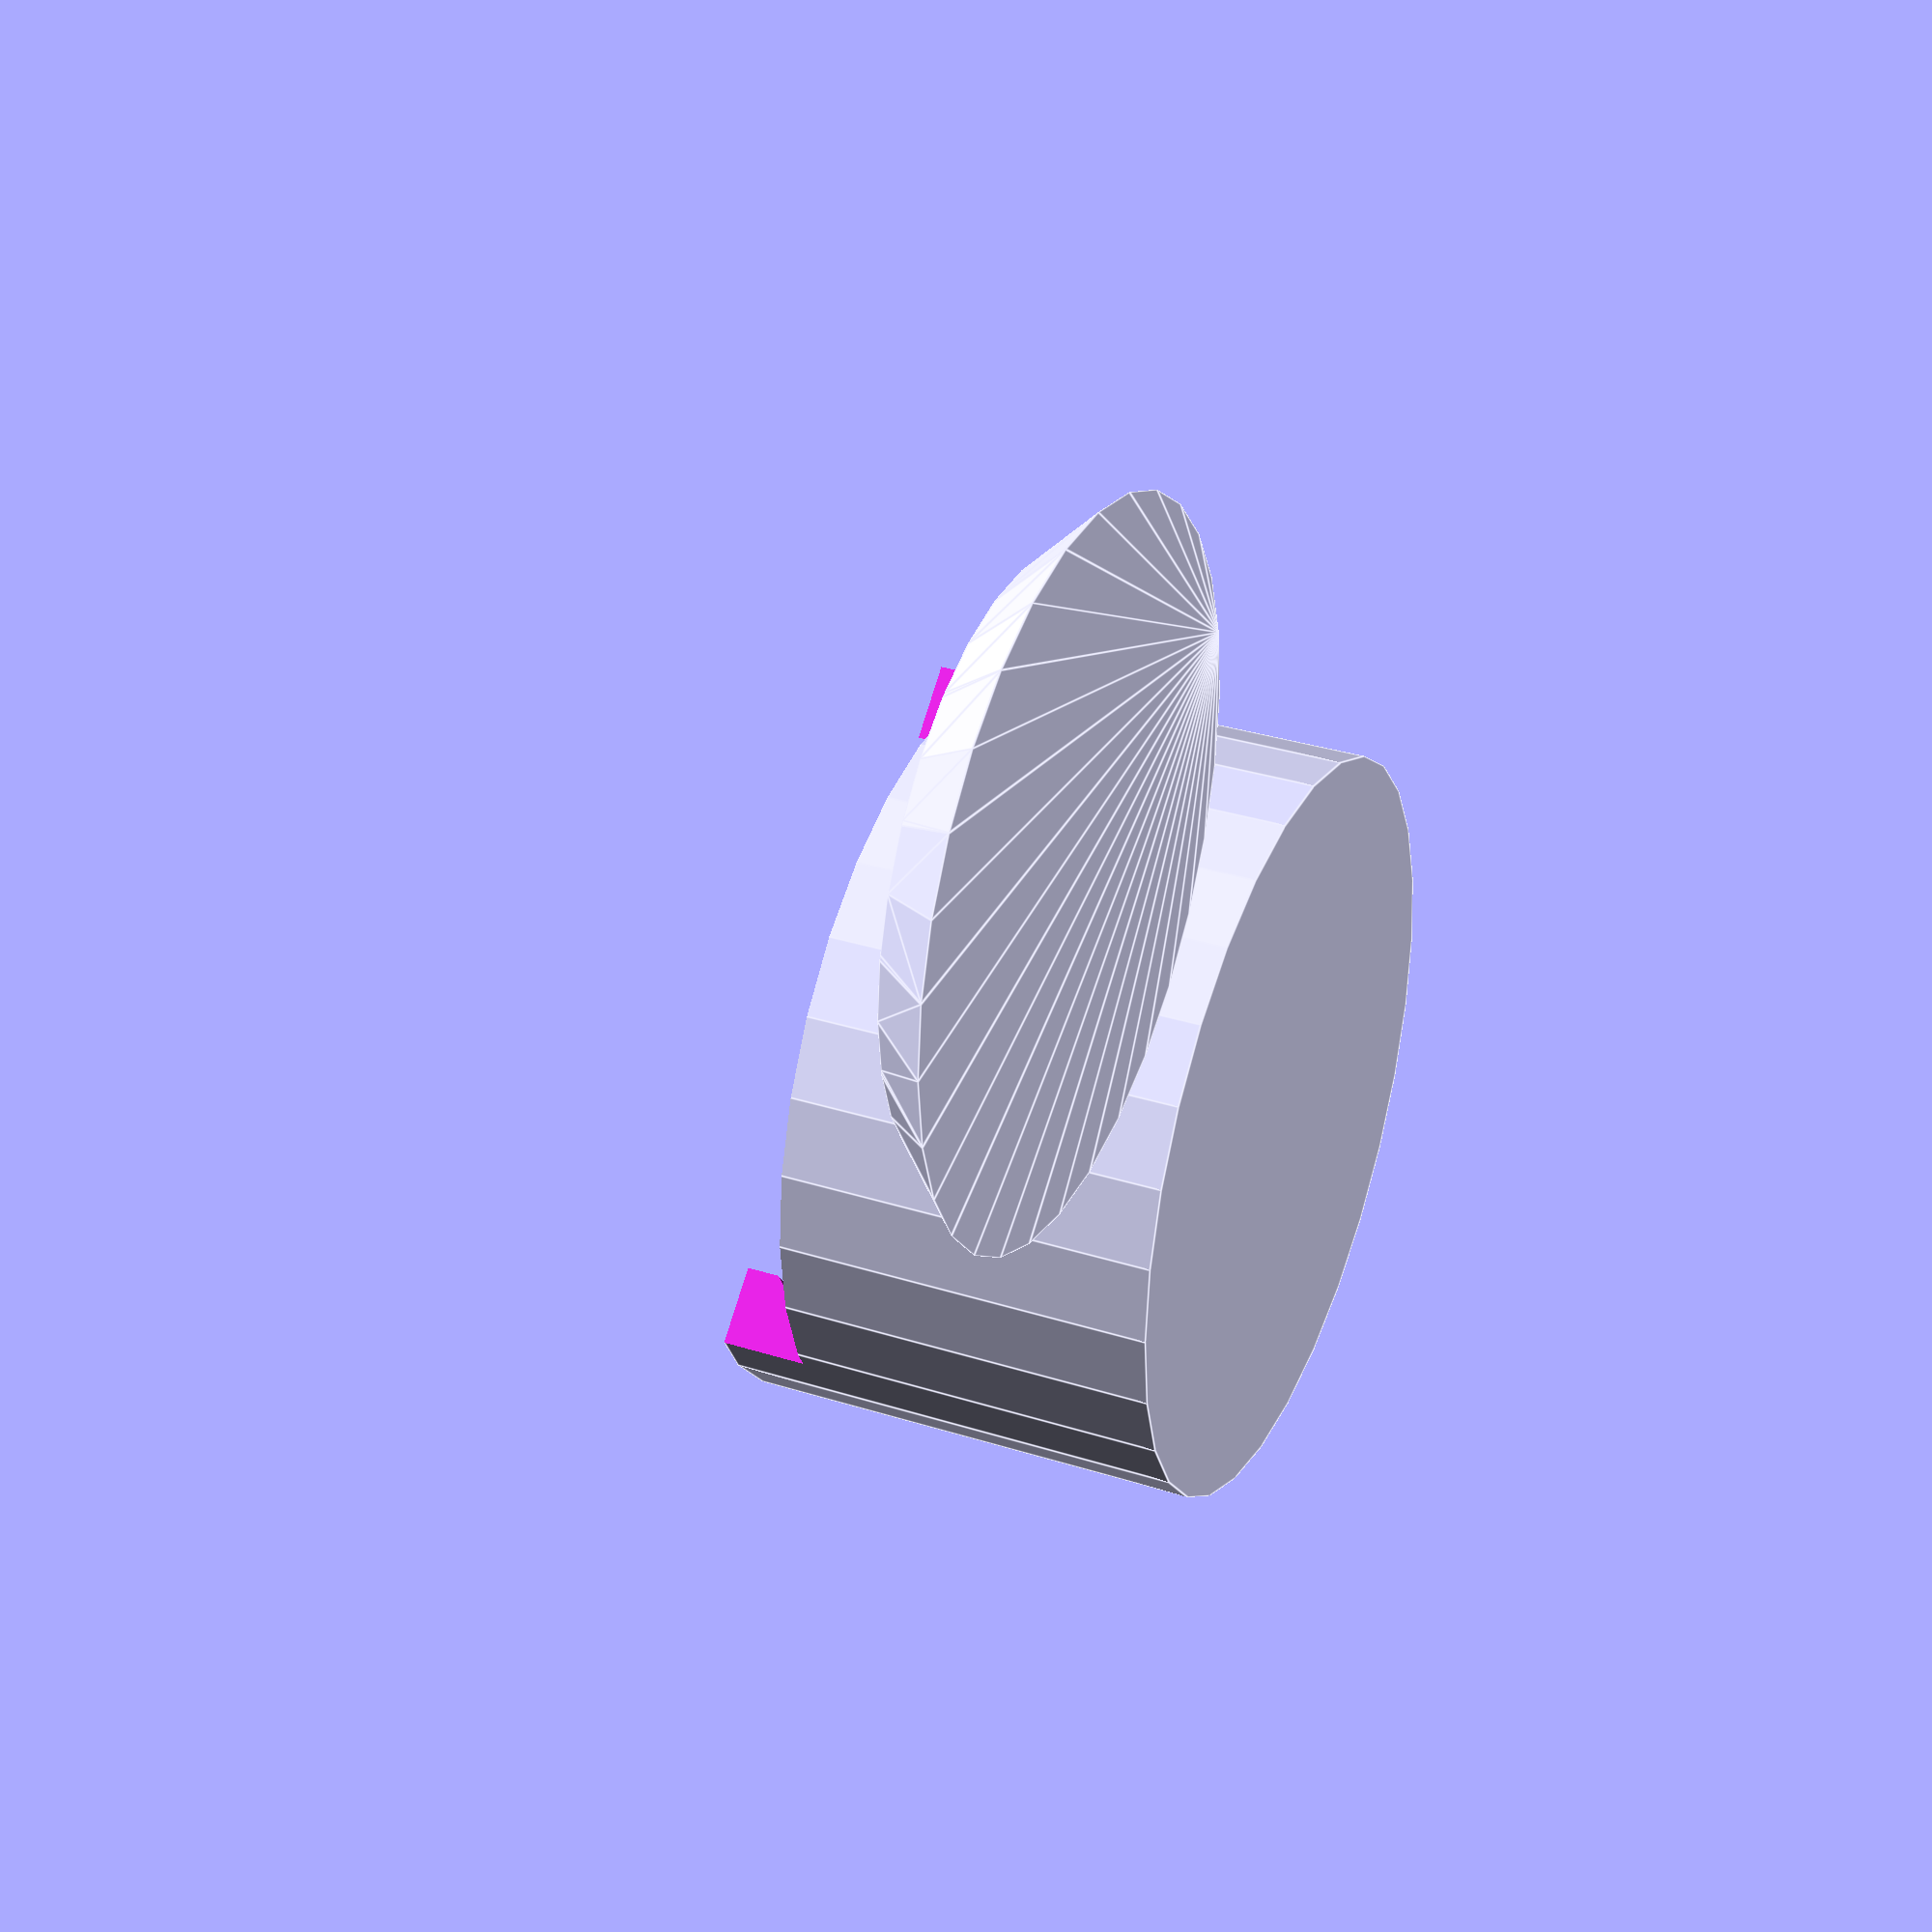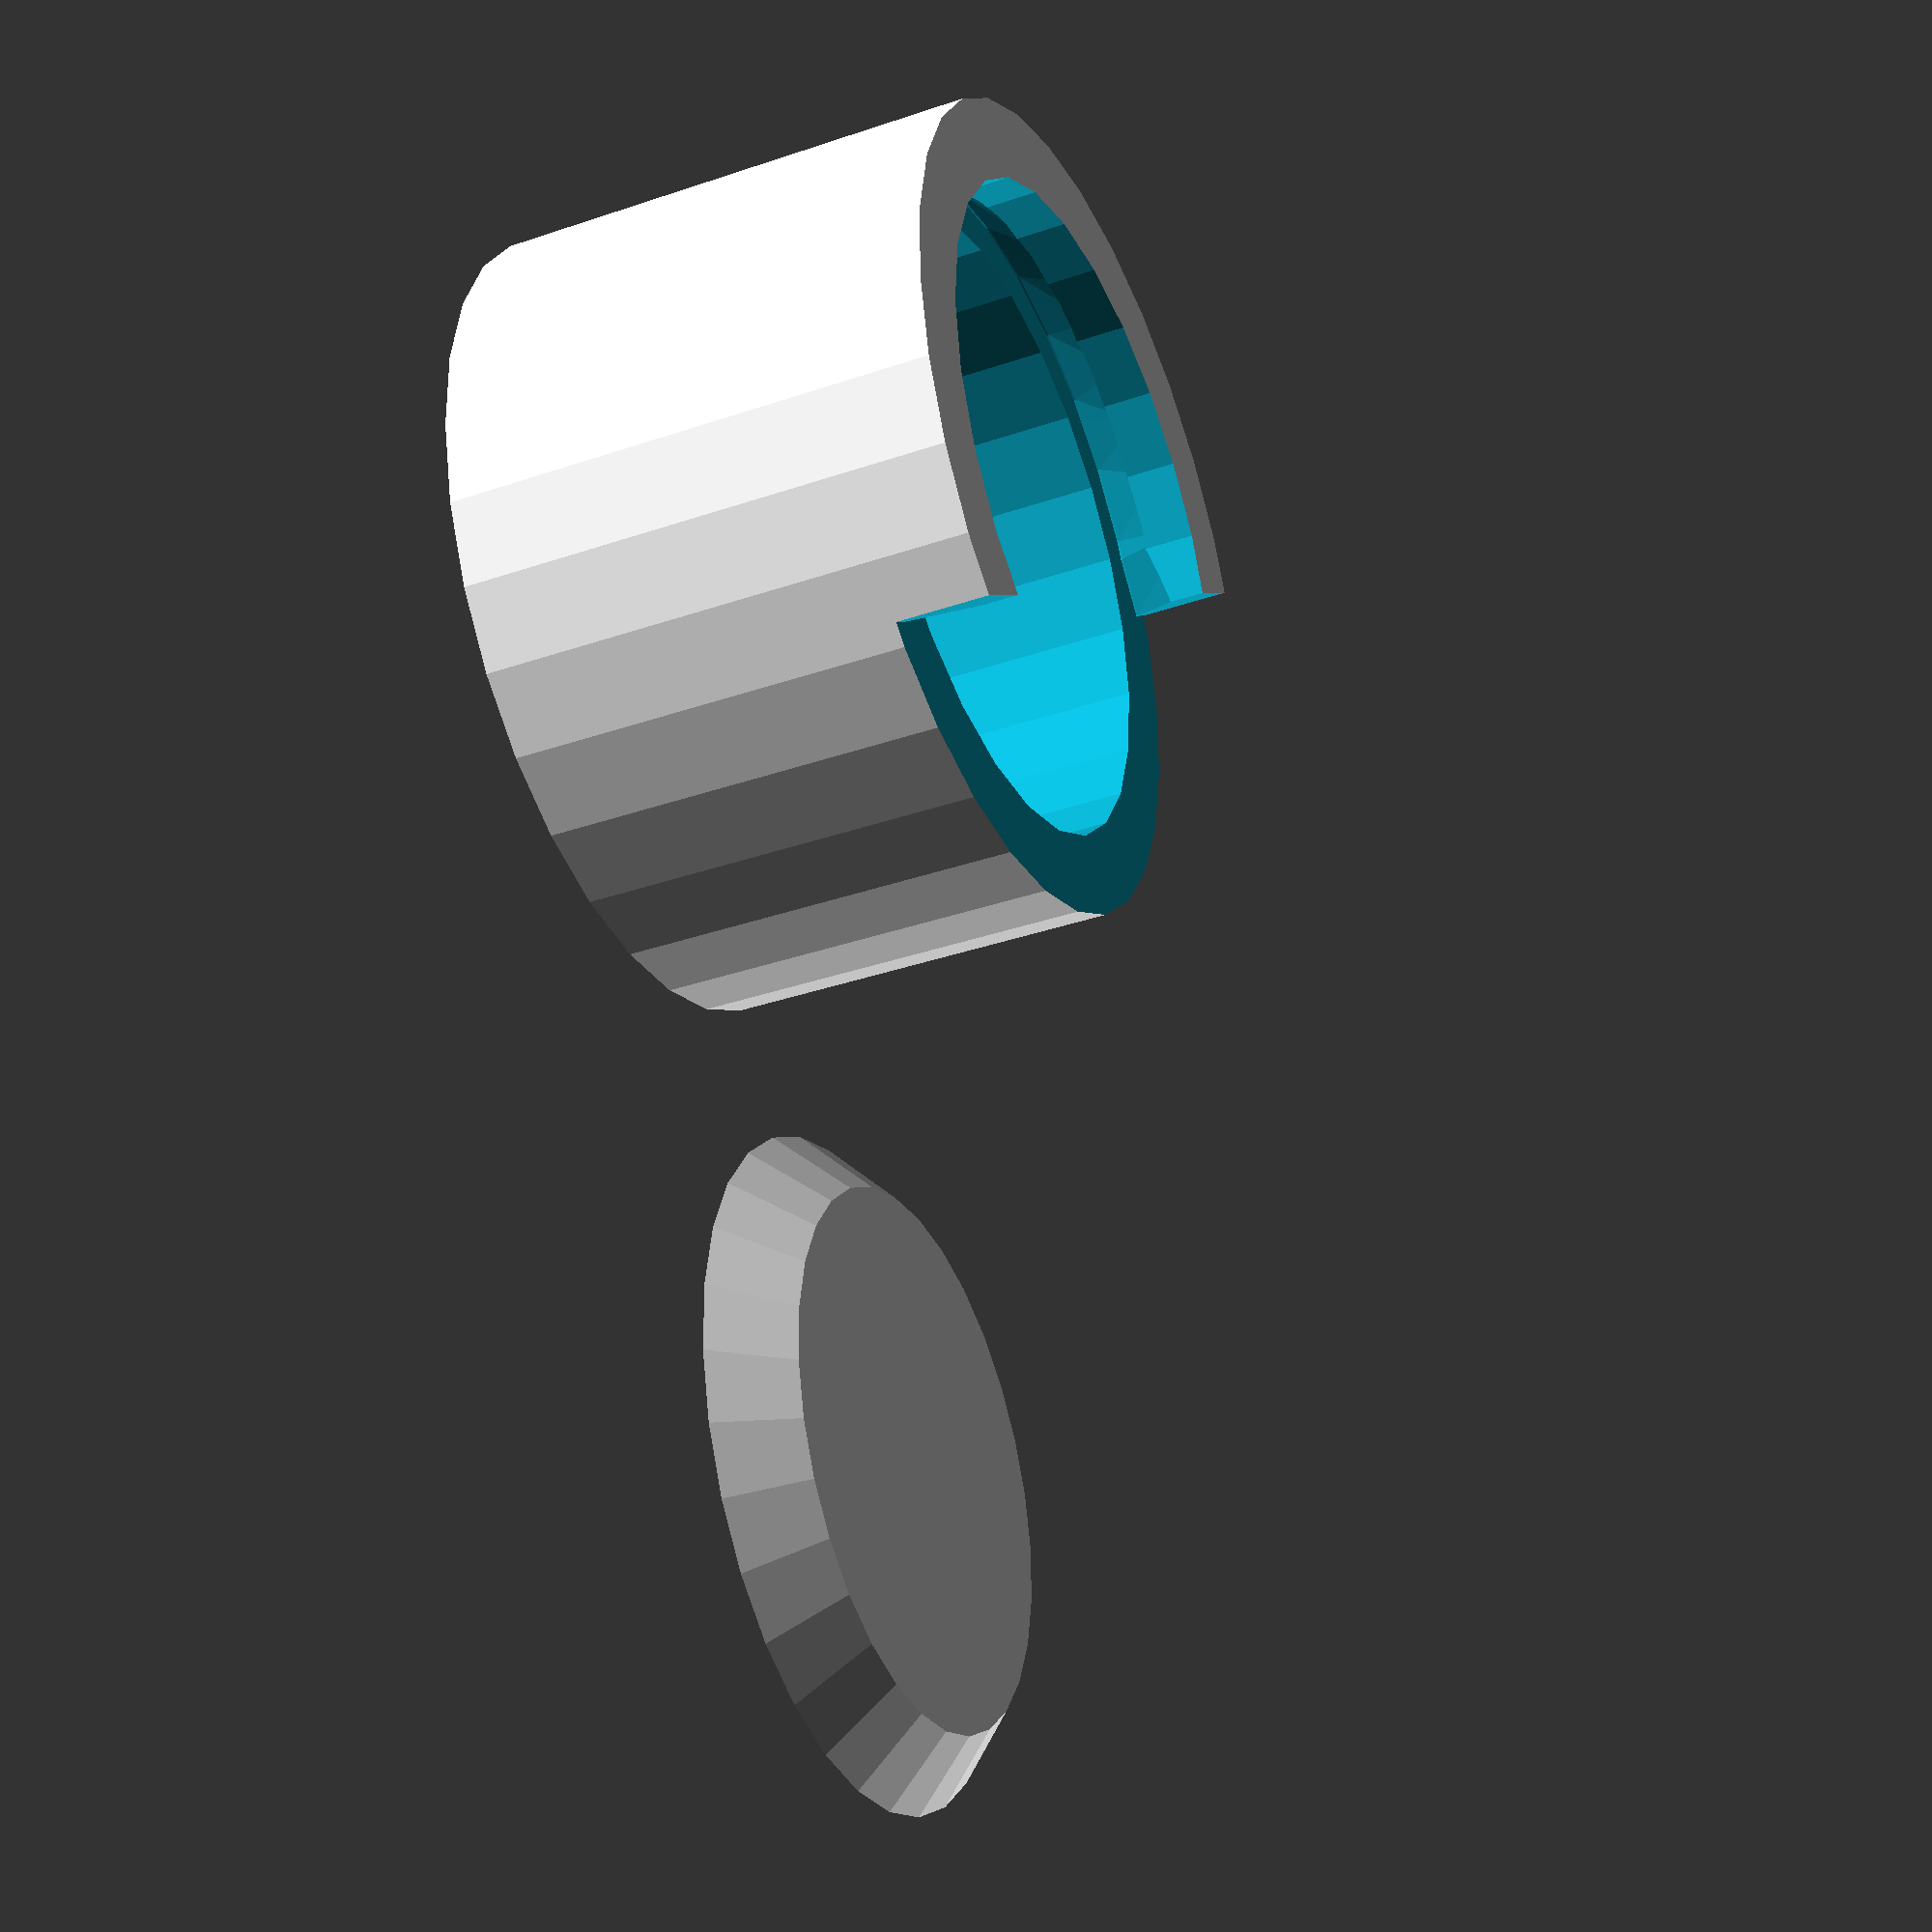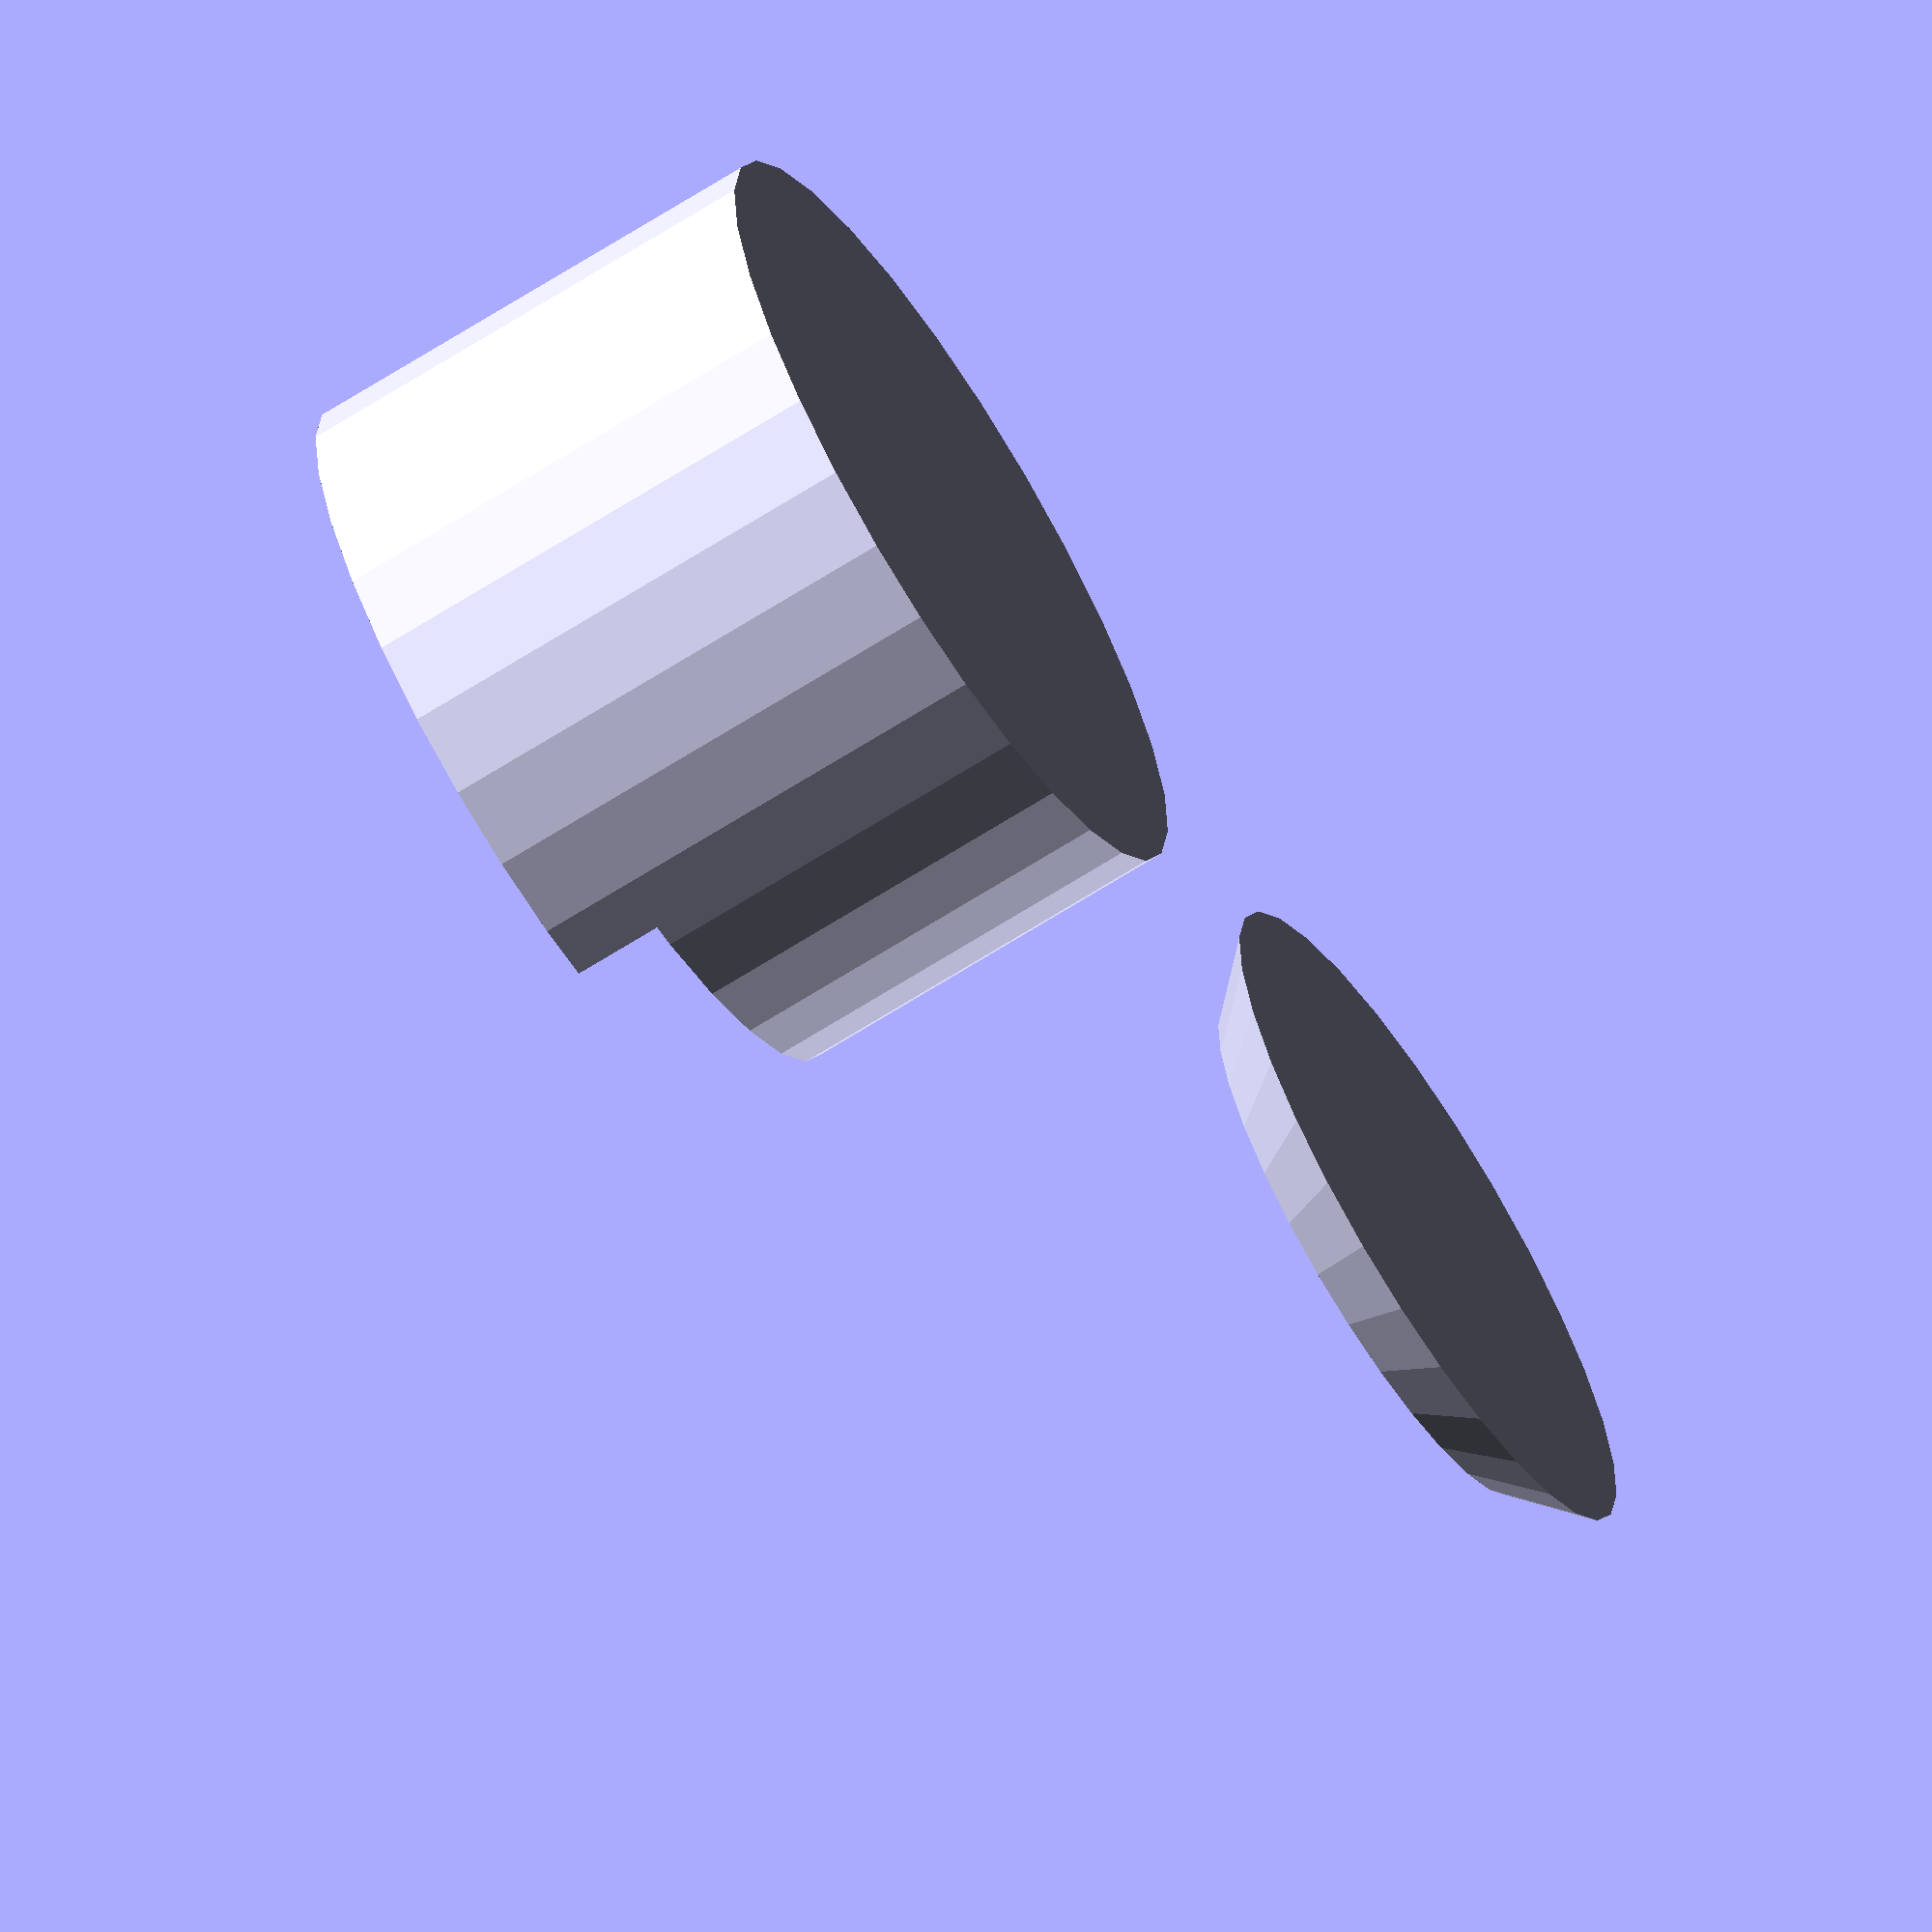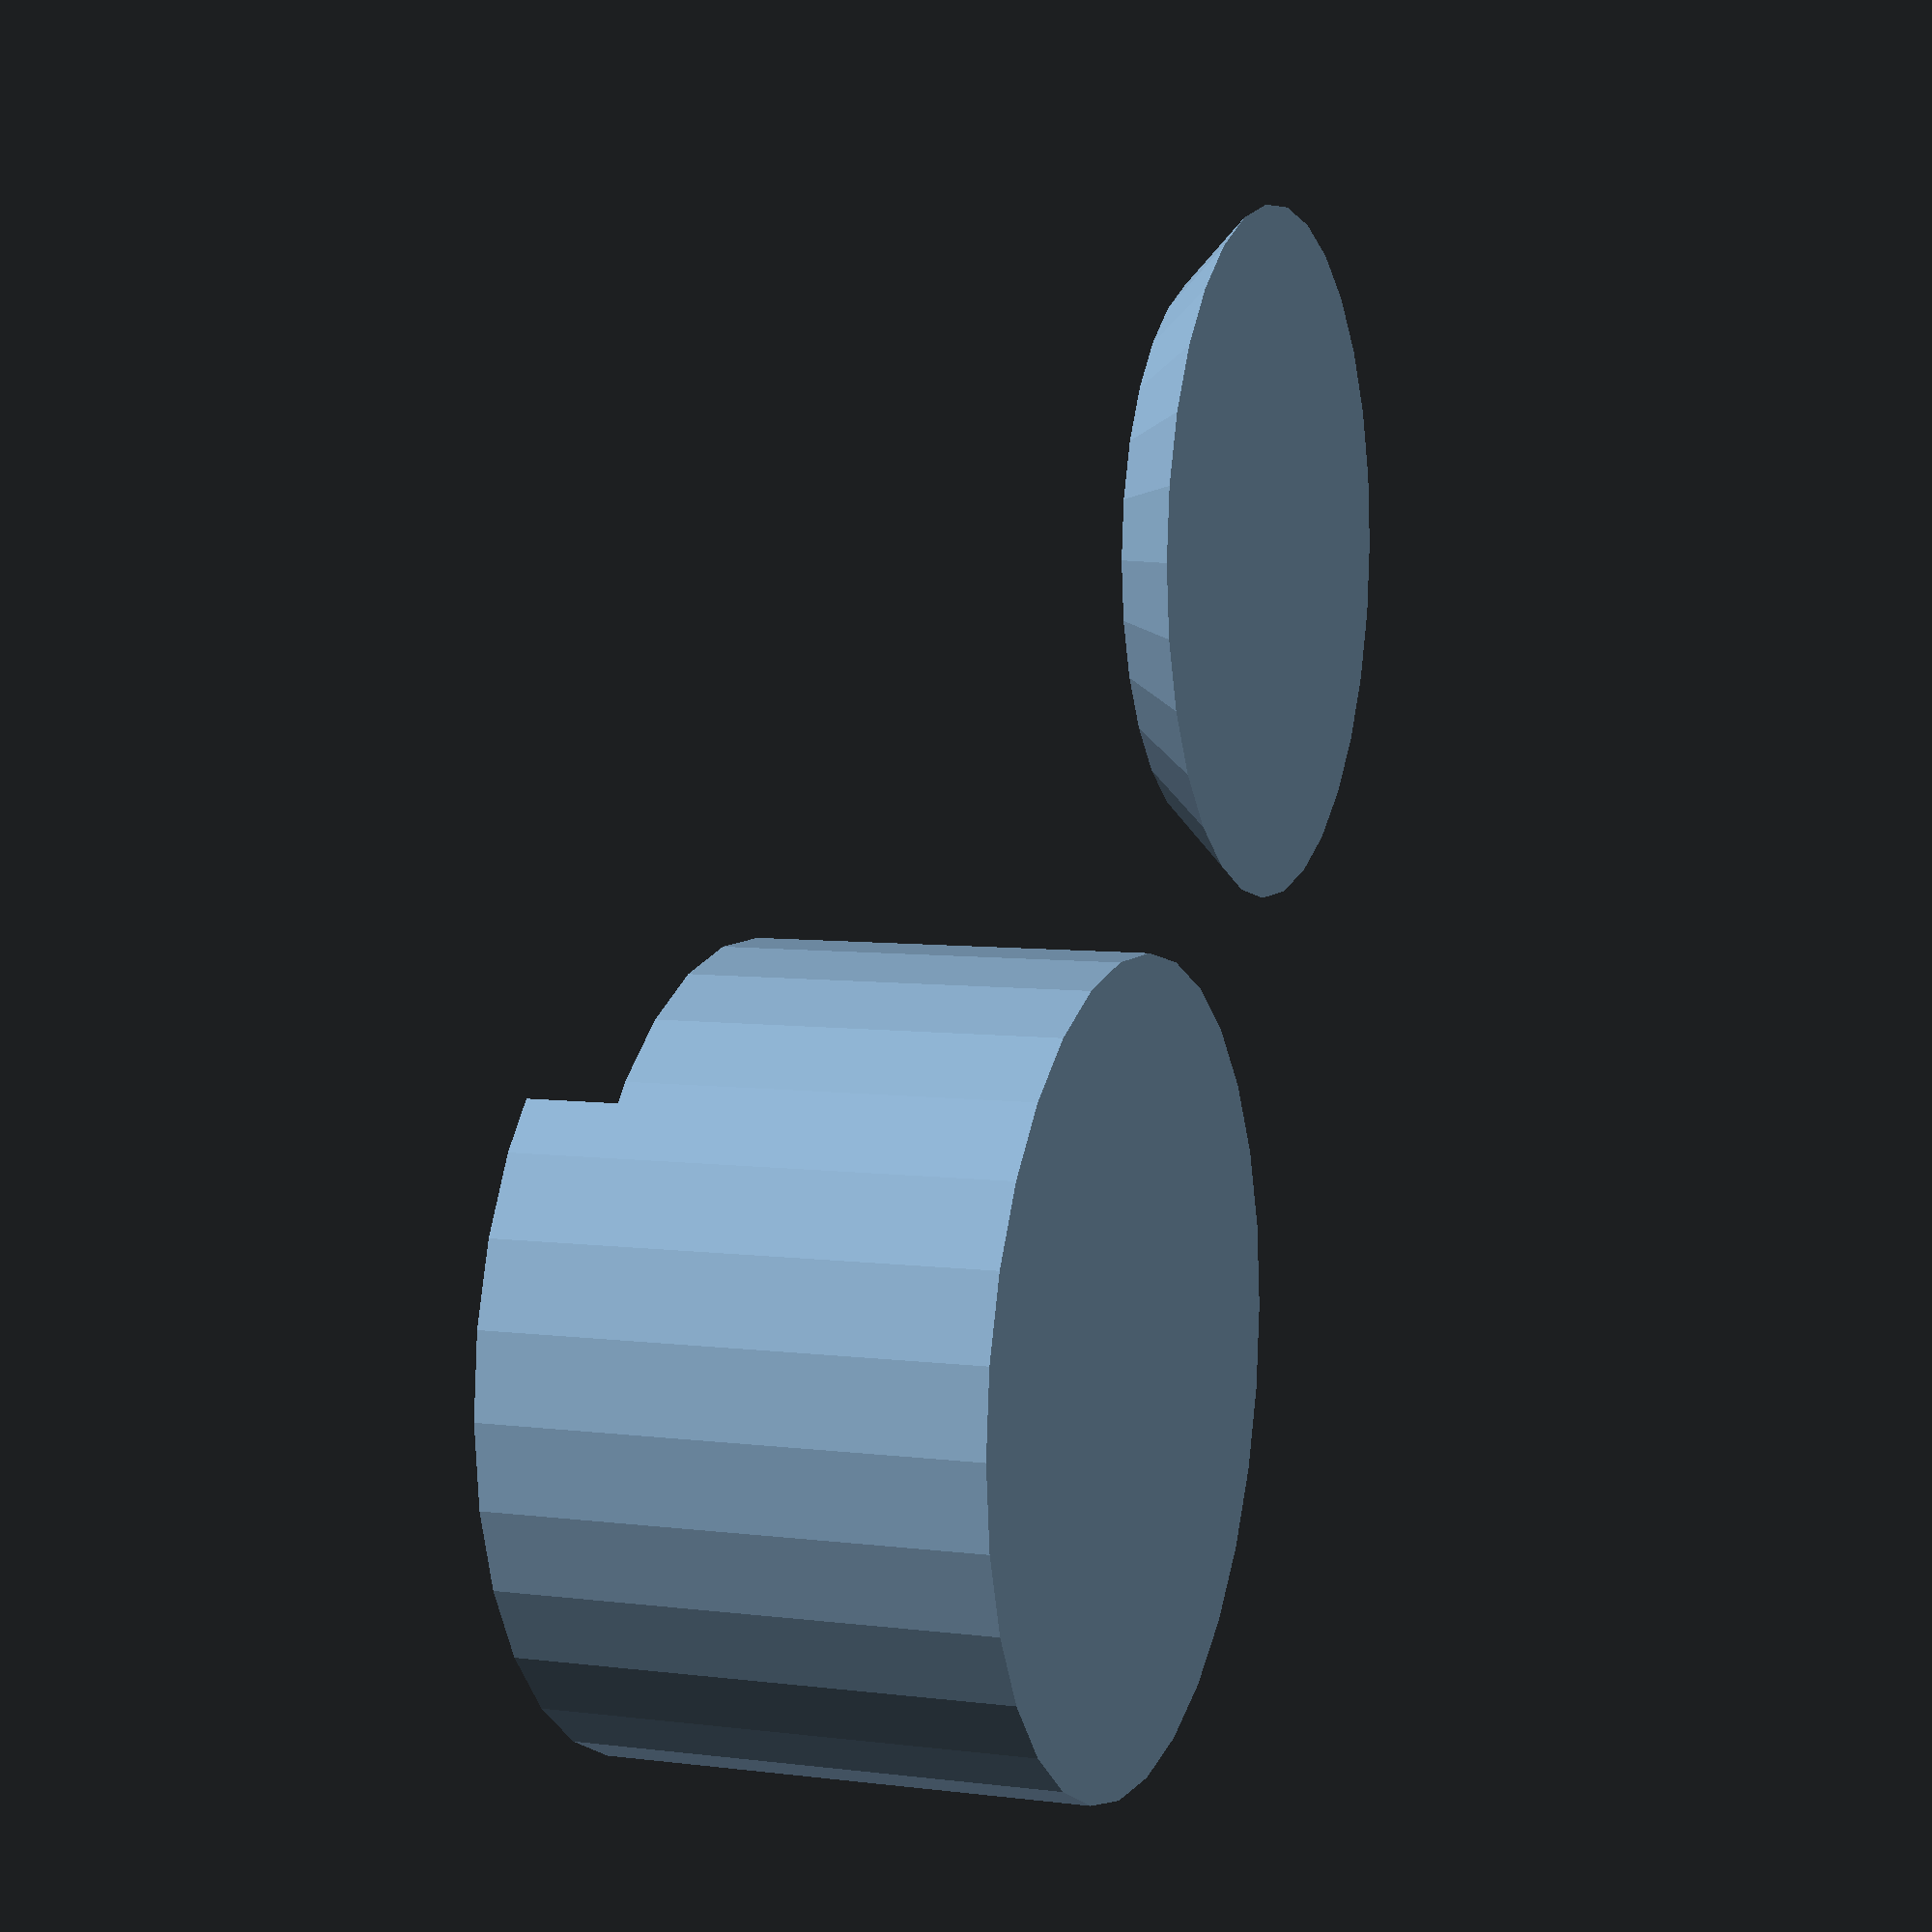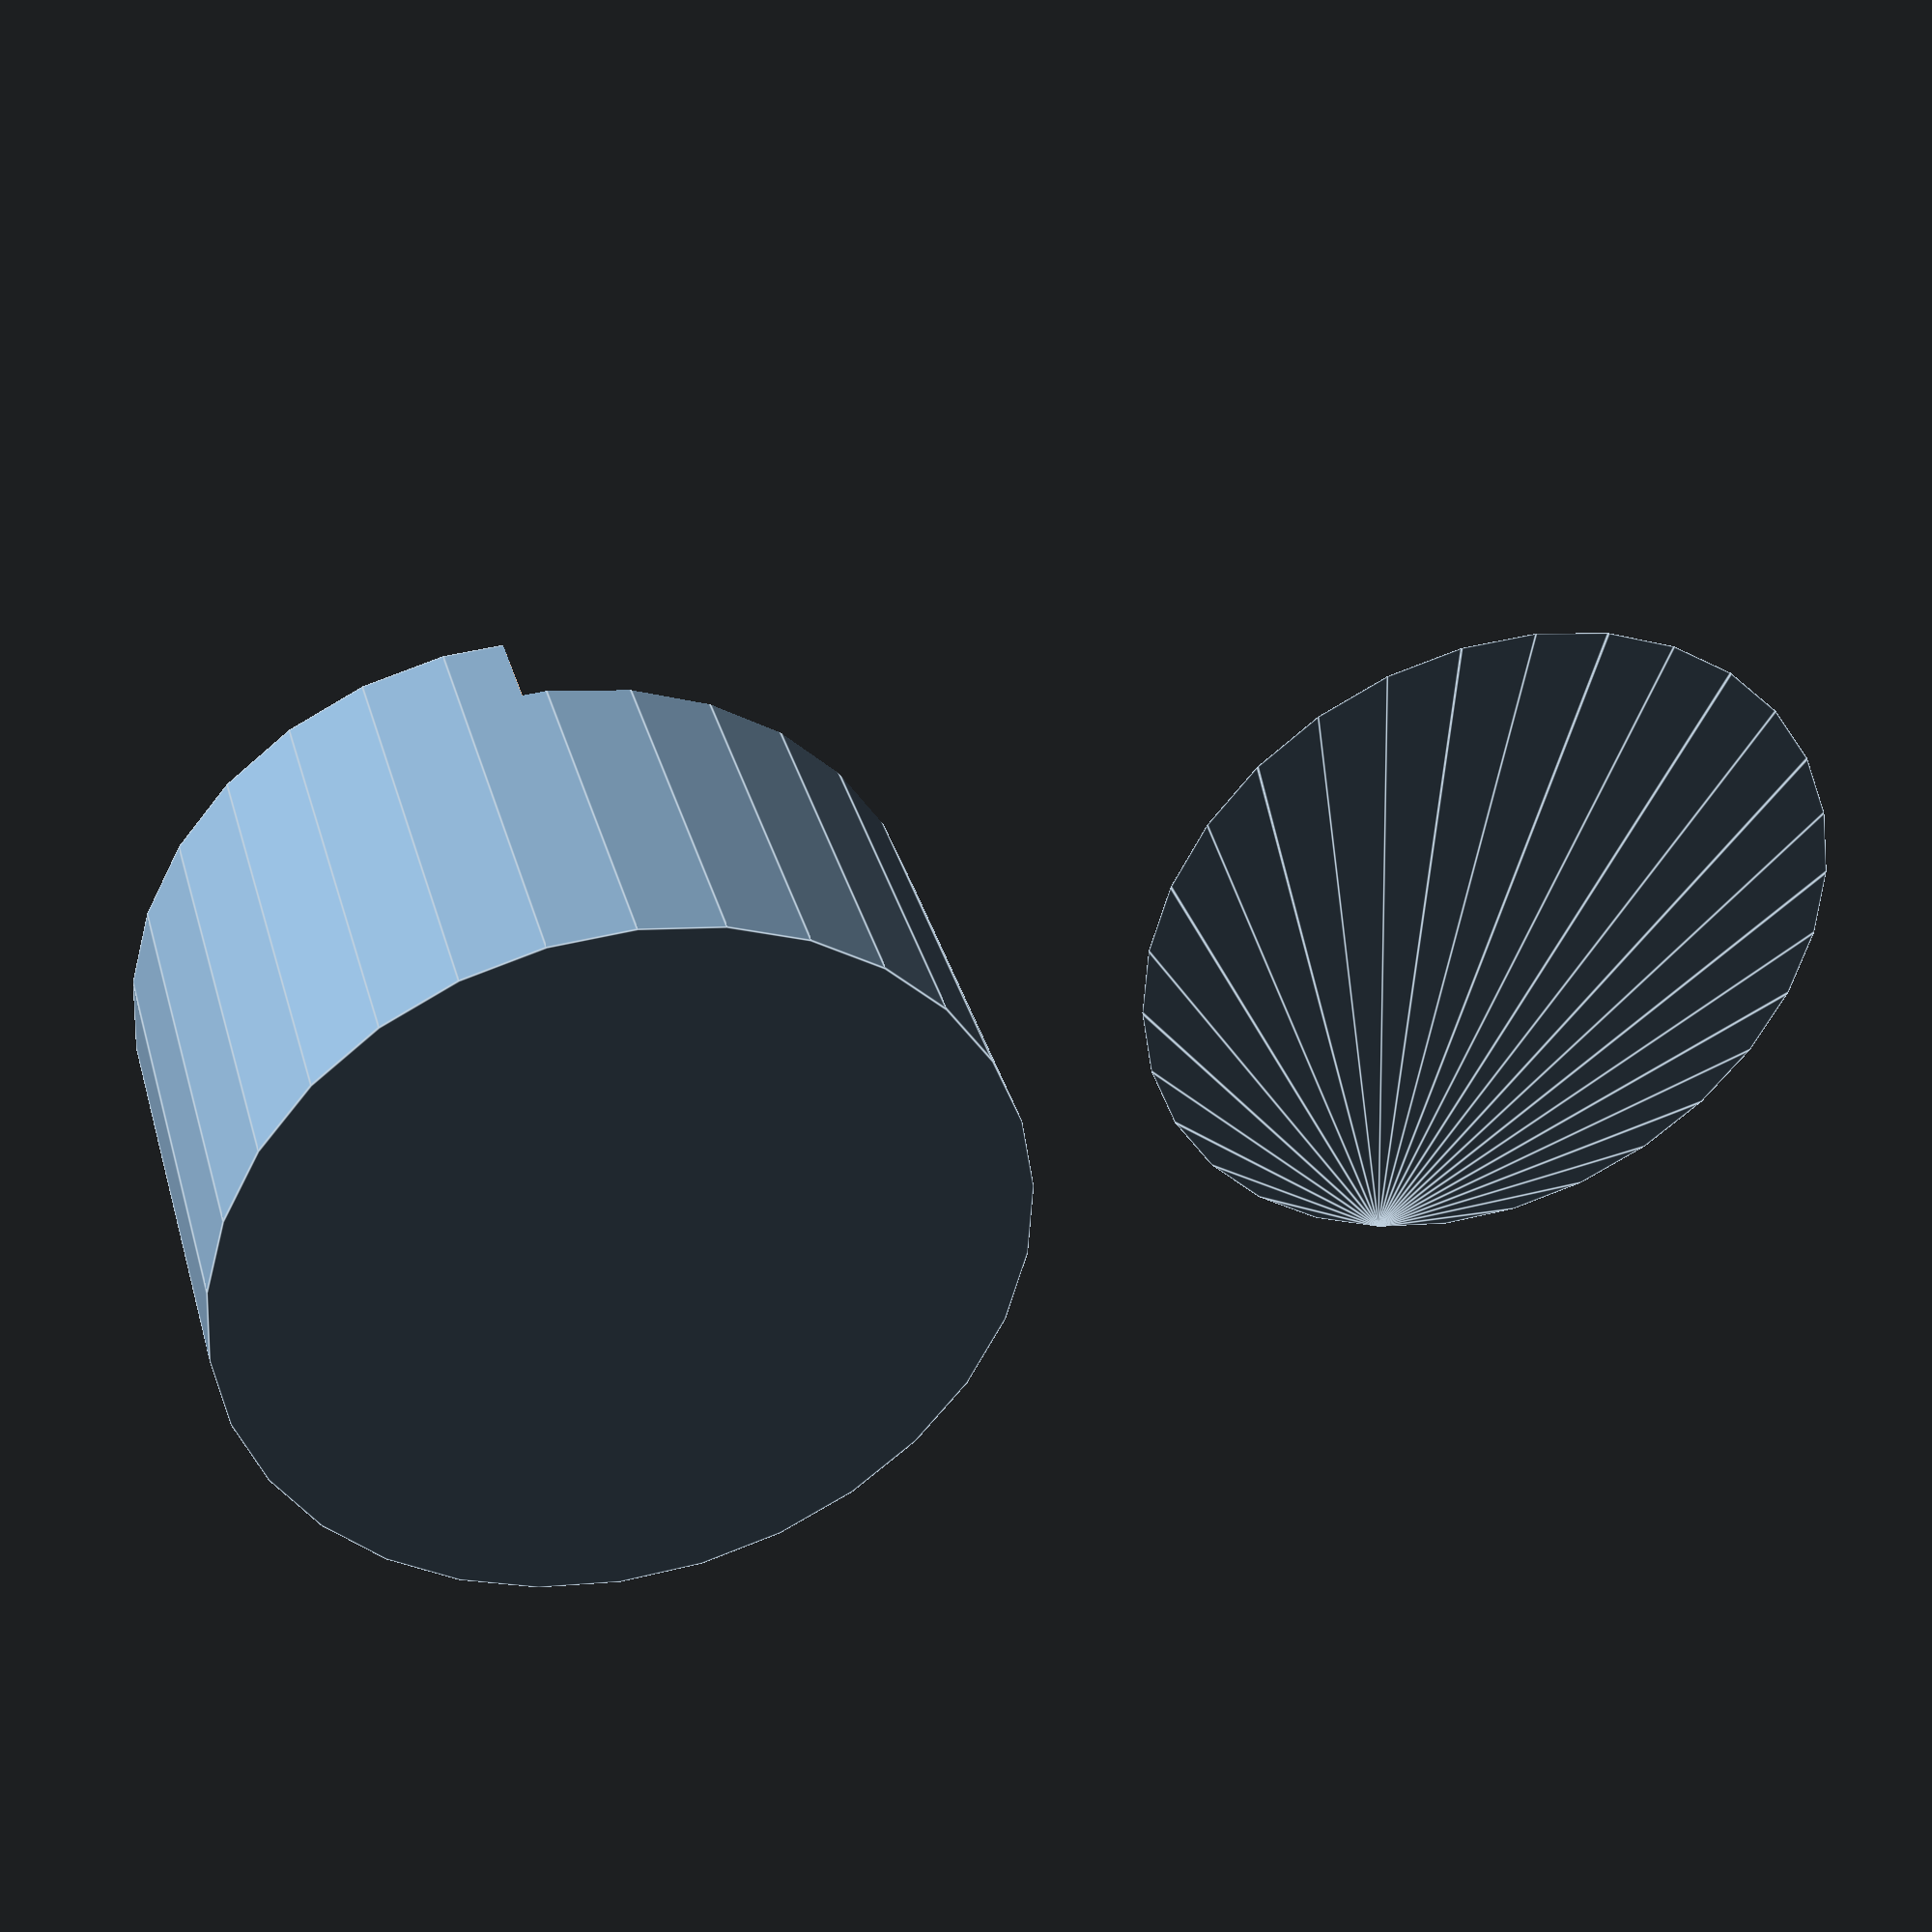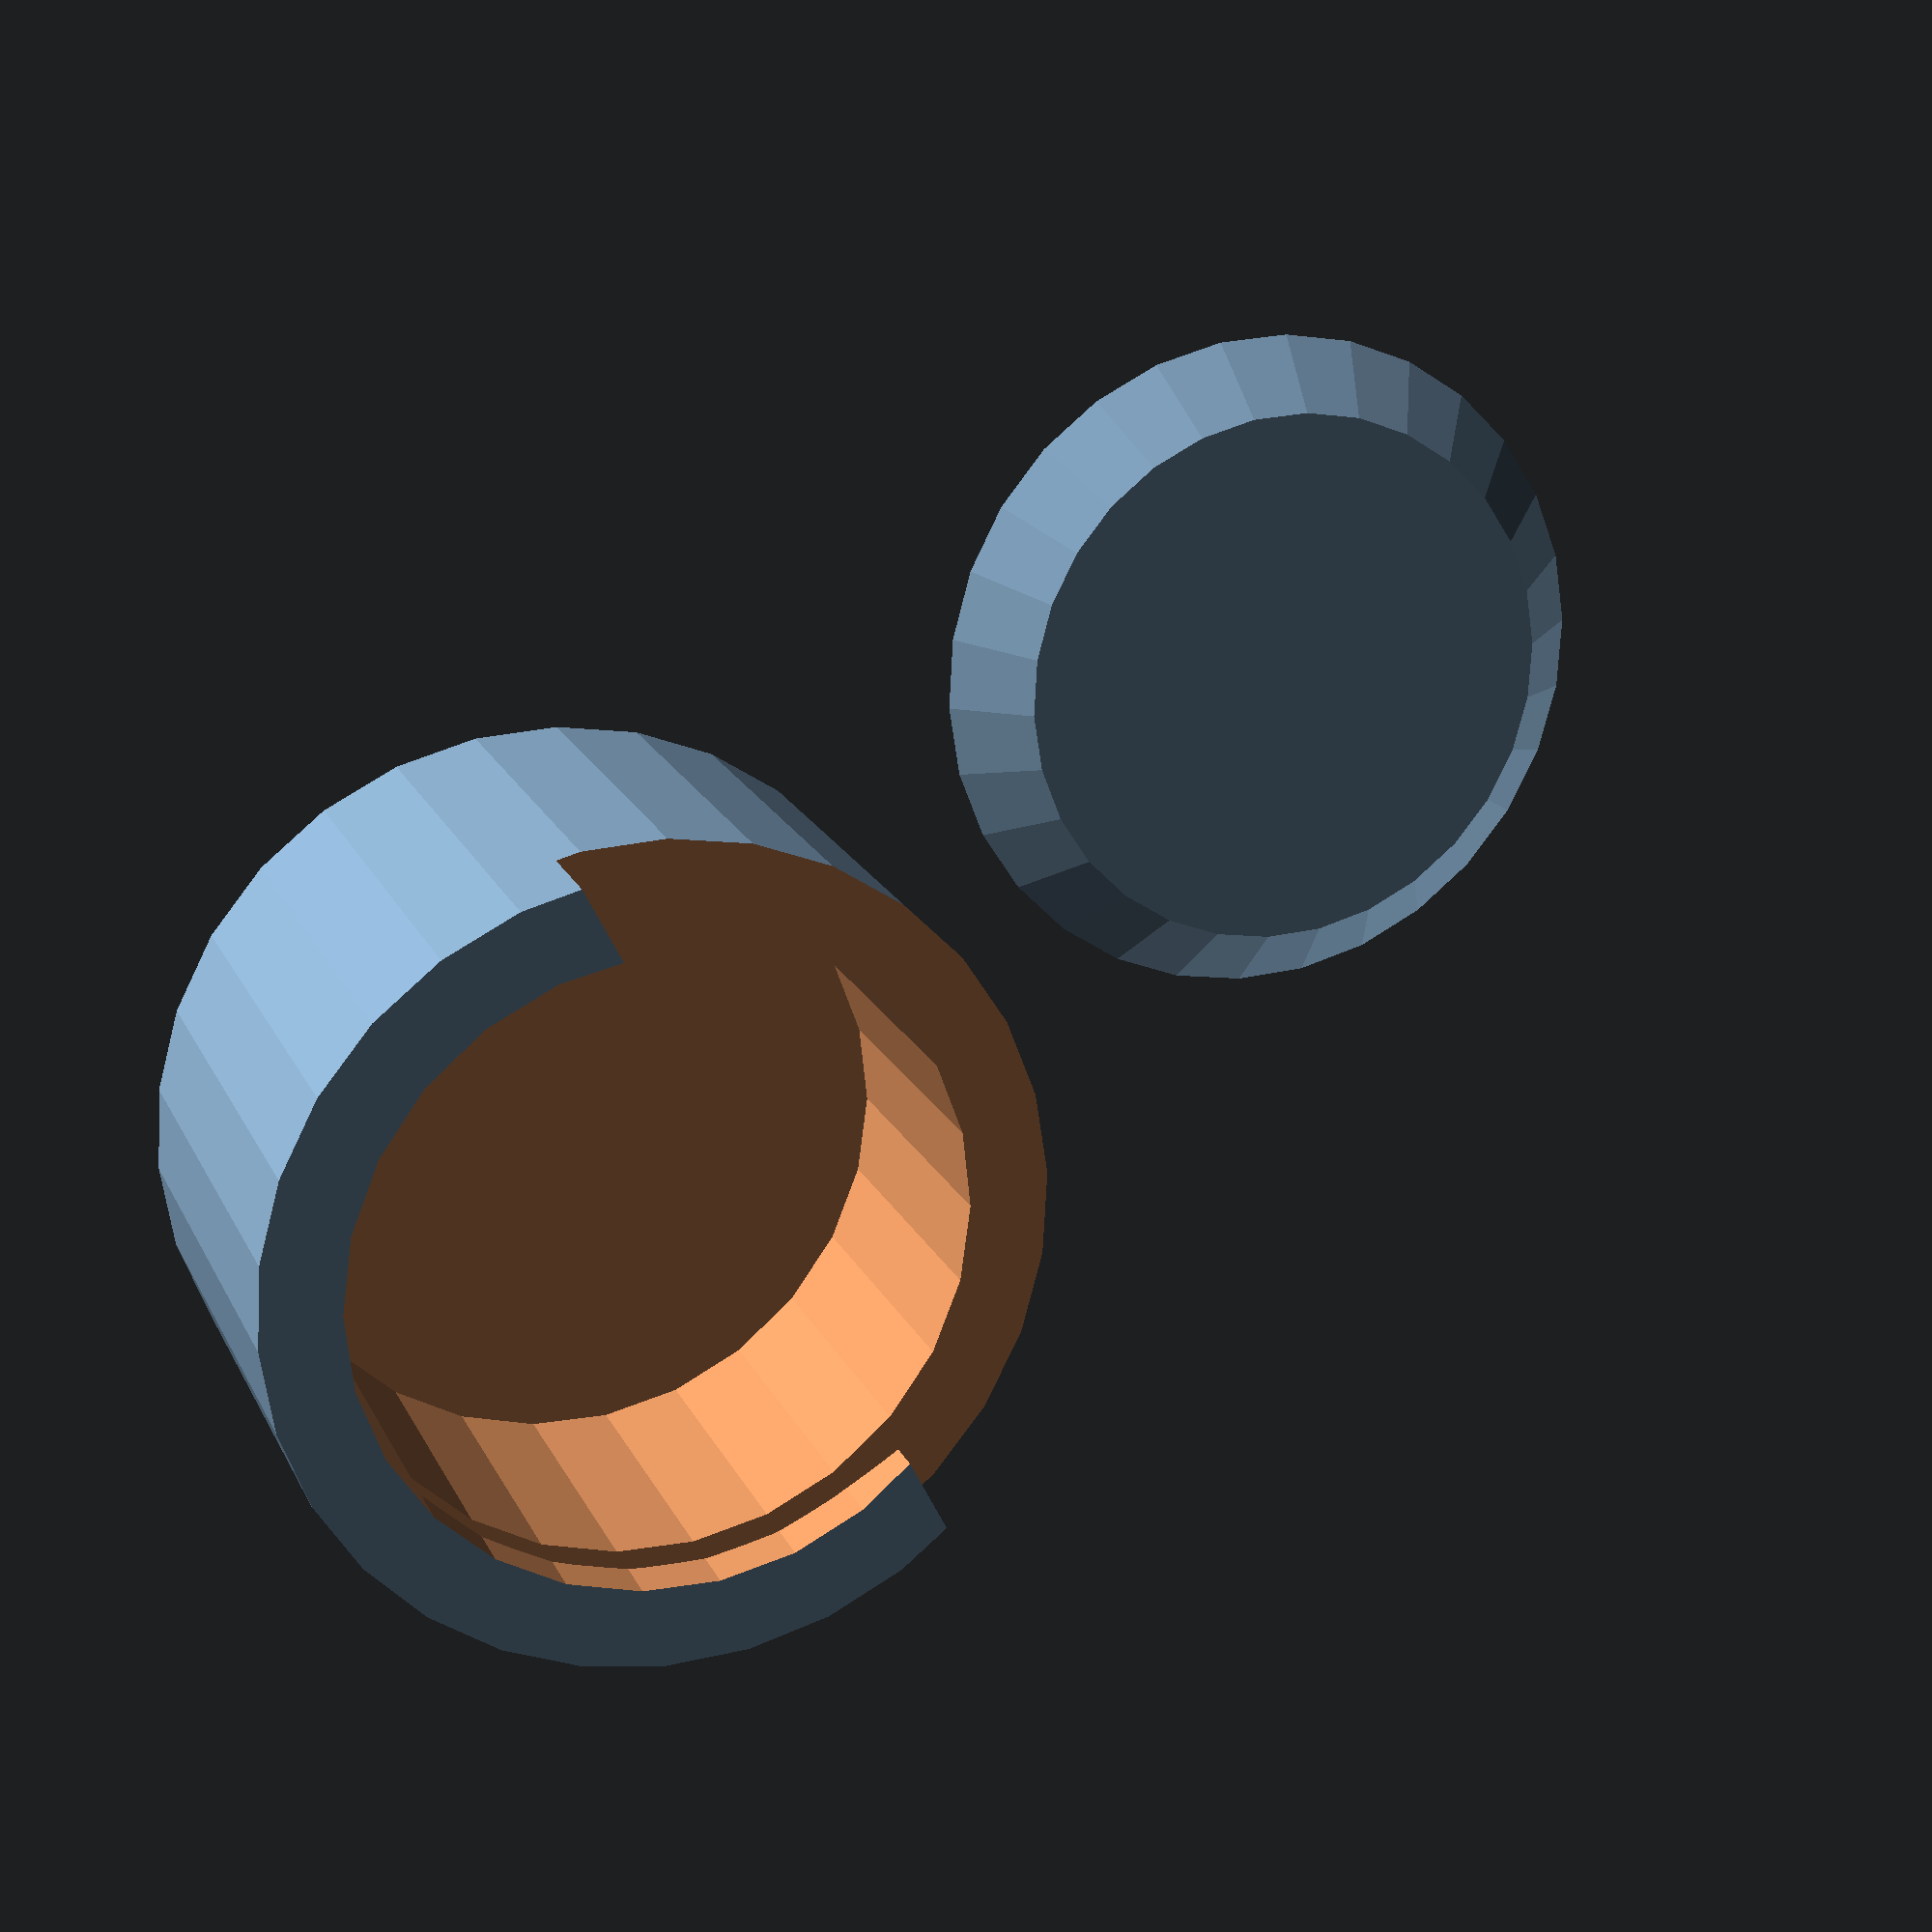
<openscad>
//Author: Devin Grady
//License: CC BY 3.0 US ( http://creativecommons.org/licenses/by/3.0/us/ )

//Inner radius (open space in interior)
radius = 10; 

//Inner height (open space in interior)
height = 10; 

//Maximum wall thickness; will be cut into to fit lid.
wall = 2; 

//Fit tolerance parameter.
tolerance = .3; 

module cylinder_box(r=radius, h=height, w=wall, tol=tolerance){
	difference(){
		cylinder(r=r,h=h+w+tol);
		translate([0,0,w])cylinder(r=r-w, h = h+w+2*tol);
		translate([0,0,h])cylinder_lid(r=r,w=w, tol = 0);
		translate([w,0,h])cylinder_lid(r=r,w=w, tol = 0);
		translate([r/4, -r, h])cube([2*r, 2*r, r]);
	}
}
module cylinder_lid(r=radius, w=wall, tol = tolerance){
	hull(){difference(){
		cylinder(r=r-w/2, h=w-tol);
		translate([0,0,-tol])rotate_extrude()translate([r-w/2,0,0])rotate([0,0,45])square(r);
	}}
}


translate([-1.1*radius,0,0])cylinder_box();
translate([1.1*radius,0,0])cylinder_lid();
</openscad>
<views>
elev=327.2 azim=312.5 roll=113.6 proj=p view=edges
elev=35.5 azim=52.5 roll=294.2 proj=p view=solid
elev=67.8 azim=177.9 roll=122.5 proj=o view=wireframe
elev=173.8 azim=60.3 roll=69.4 proj=p view=solid
elev=323.0 azim=194.4 roll=164.3 proj=p view=edges
elev=161.3 azim=153.2 roll=199.4 proj=p view=wireframe
</views>
